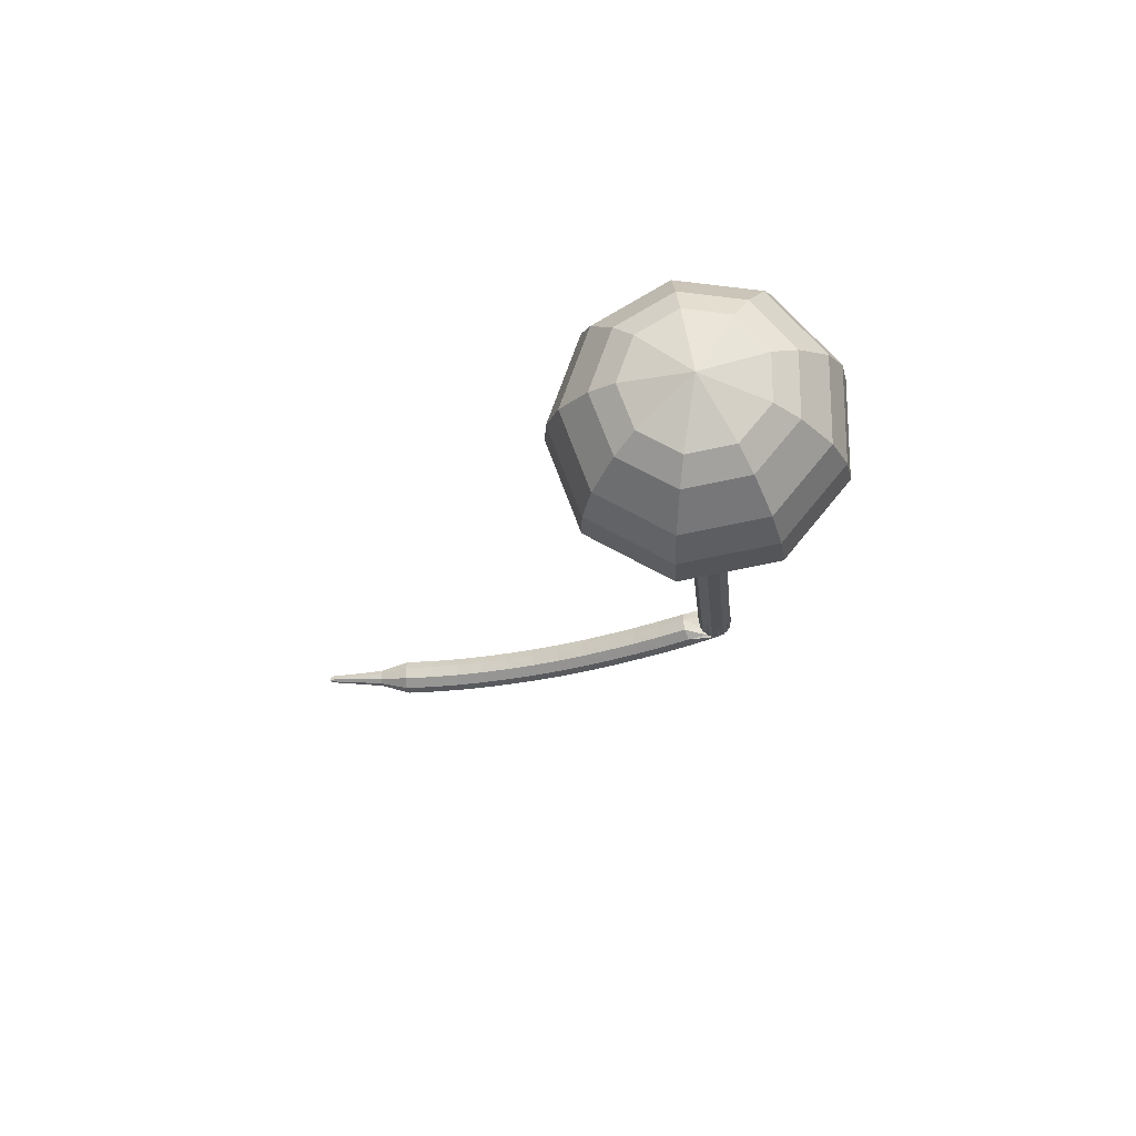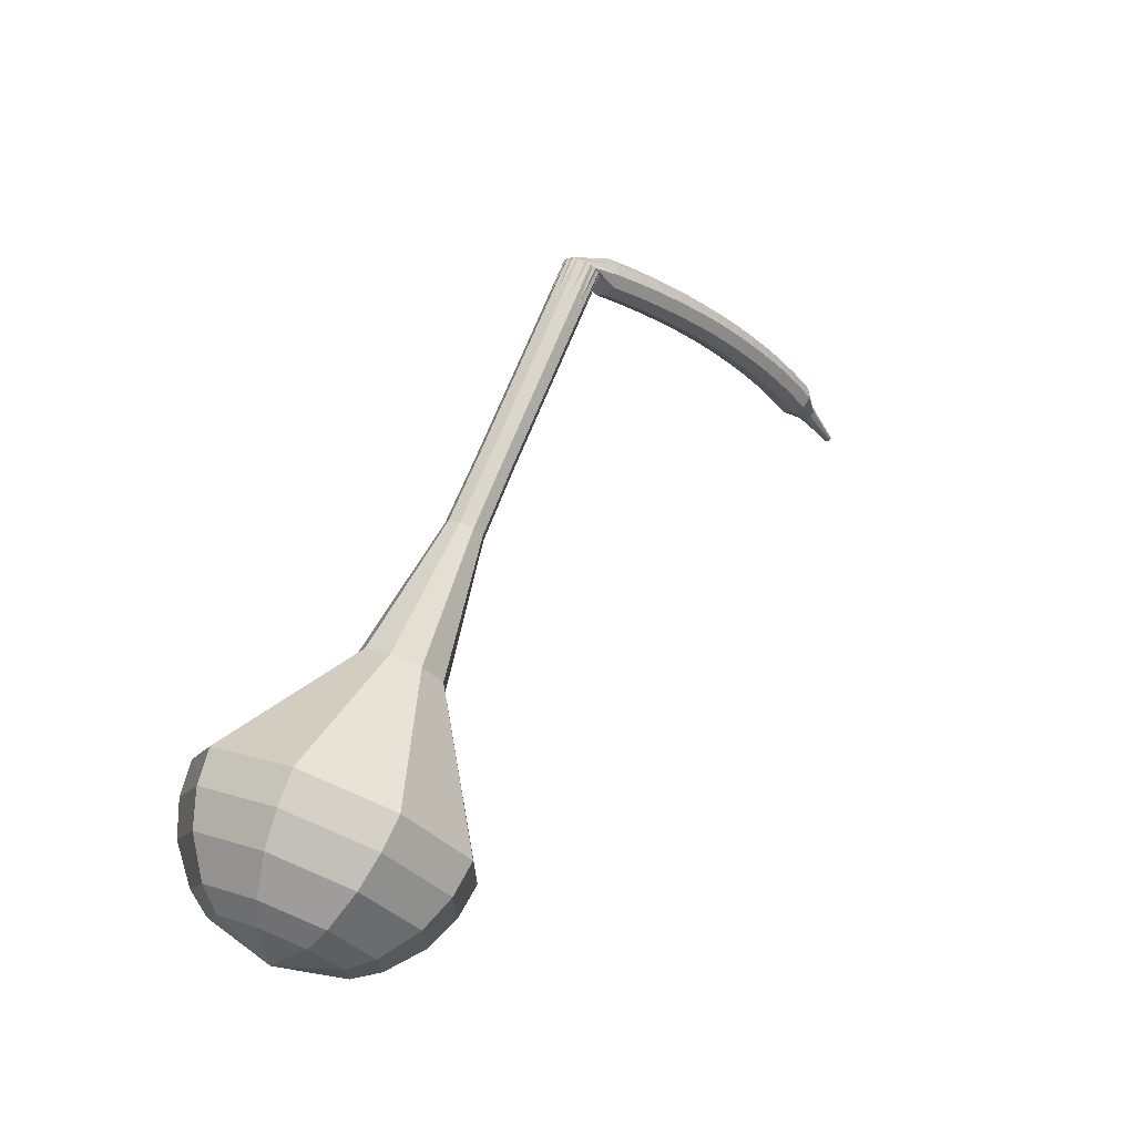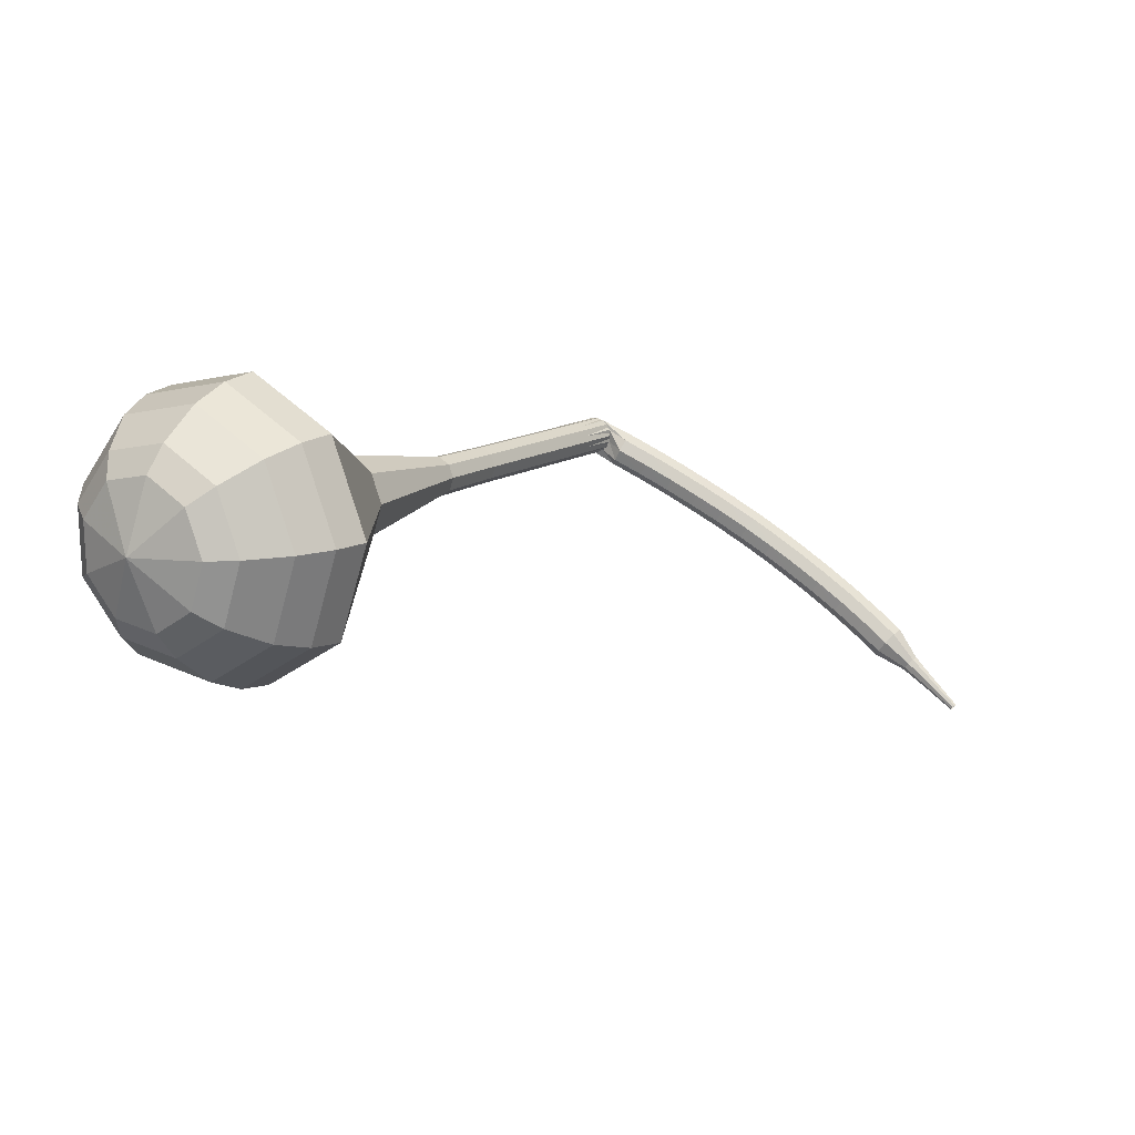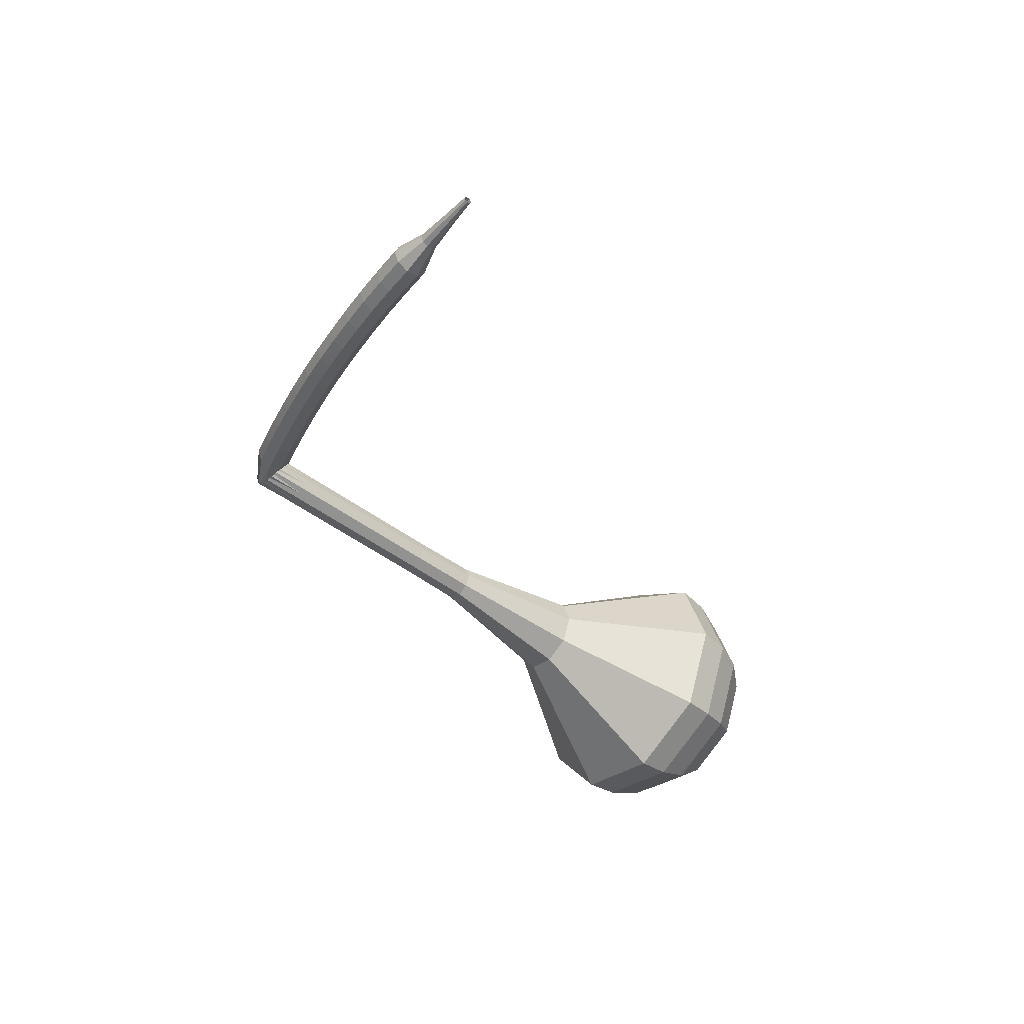
<metadata>
{"format":"obj","ext":"obj","renderer":"f3d","projection":"perspective","resolution":1024,"background":"white","views":[{"elev":-20.3,"azim":45.8,"up":"+Z"},{"elev":15.4,"azim":127.8,"up":"+Y"},{"elev":-51.8,"azim":149.8,"up":"+Y"},{"elev":-42.4,"azim":-90.8,"up":"+Z"}]}
</metadata>
<code>
g tube1
v 167.9 118.5 158.8
v 168.7 119.3 155.6
v 170.9 121.3 153.9
v 173.5 123.5 154.5
v 175.2 124.8 157.1
v 175.2 124.7 160.5
v 173.6 123.2 163.1
v 171.1 121.1 163.7
v 168.9 119.2 162
v 167.9 118.5 158.8
v 169.5 118.7 158.8
v 170.1 119.3 156.4
v 171.7 120.7 155.2
v 173.6 122.3 155.6
v 174.8 123.3 157.5
v 174.9 123.2 160
v 173.7 122.1 161.9
v 171.9 120.5 162.4
v 170.2 119.2 161.1
v 169.5 118.7 158.8
v 172.9 120.3 158.7
v 172.9 120.3 158.7
v 172.9 120.3 158.7
v 172.9 120.3 158.7
v 172.9 120.3 158.7
v 172.9 120.3 158.7
v 172.9 120.3 158.7
v 172.9 120.3 158.7
v 172.9 120.3 158.7
v 172.9 120.3 158.7
v 148.6 150.1 160
v 148.4 150 159.4
v 148 149.6 159
v 147.5 149.1 159.2
v 147.2 148.8 159.7
v 147.2 148.8 160.4
v 147.5 149.1 160.9
v 148 149.5 161
v 148.4 149.9 160.7
v 148.6 150.1 160
v 145.9 149.8 159.8
v 146.1 149.6 159.1
v 146.3 149.1 158.8
v 146.5 148.4 158.9
v 146.6 148 159.4
v 146.5 148 160.1
v 146.3 148.3 160.6
v 146.1 149 160.8
v 145.9 149.5 160.4
v 145.9 149.8 159.8
v 144.3 149.2 159.5
v 144.5 149 158.9
v 144.7 148.4 158.6
v 145 147.8 158.7
v 145.1 147.4 159.2
v 145 147.3 159.9
v 144.7 147.7 160.4
v 144.5 148.4 160.5
v 144.3 148.9 160.2
v 144.3 149.2 159.5
v 142.7 148.5 159.3
v 142.9 148.3 158.7
v 143.1 147.8 158.4
v 143.4 147.2 158.5
v 143.5 146.7 159
v 143.4 146.7 159.7
v 143.2 147.1 160.2
v 142.9 147.7 160.3
v 142.7 148.3 160
v 142.7 148.5 159.3
v 141.1 147.8 159.1
v 141.3 147.6 158.5
v 141.6 147.1 158.2
v 141.8 146.5 158.3
v 141.9 146.1 158.8
v 141.9 146 159.5
v 141.6 146.4 160
v 141.4 147 160.1
v 141.2 147.6 159.8
v 141.1 147.8 159.1
v 139.6 147.1 159
v 139.7 146.9 158.3
v 140 146.4 158
v 140.3 145.8 158.1
v 140.4 145.4 158.6
v 140.3 145.3 159.3
v 140.1 145.7 159.8
v 139.8 146.3 159.9
v 139.6 146.9 159.6
v 139.6 147.1 159
v 138 146.3 158.8
v 138.1 146.2 158.2
v 138.4 145.6 157.8
v 138.7 145 157.9
v 138.9 144.6 158.5
v 138.8 144.6 159.1
v 138.6 145 159.7
v 138.3 145.6 159.8
v 138 146.1 159.4
v 138 146.3 158.8
v 136.4 145.5 158.7
v 136.6 145.4 158
v 136.9 144.8 157.7
v 137.2 144.2 157.8
v 137.4 143.8 158.3
v 137.4 143.8 159
v 137.1 144.2 159.5
v 136.8 144.8 159.7
v 136.5 145.3 159.3
v 136.4 145.5 158.7
v 134.9 144.7 158.6
v 135.1 144.5 157.9
v 135.4 144 157.6
v 135.7 143.4 157.7
v 135.9 143 158.2
v 135.9 143 158.9
v 135.6 143.4 159.4
v 135.3 144 159.6
v 135 144.5 159.2
v 134.9 144.7 158.6
v 133.4 143.8 158.5
v 133.6 143.6 157.9
v 133.9 143.1 157.5
v 134.2 142.5 157.6
v 134.5 142.2 158.2
v 134.4 142.1 158.8
v 134.2 142.5 159.4
v 133.8 143.1 159.5
v 133.5 143.6 159.1
v 133.4 143.8 158.5
v 132 142.9 158.4
v 132.1 142.7 157.8
v 132.4 142.2 157.5
v 132.8 141.6 157.6
v 133 141.3 158.1
v 133 141.3 158.8
v 132.8 141.6 159.3
v 132.4 142.2 159.4
v 132.1 142.7 159.1
v 132 142.9 158.4
v 130.5 141.9 158.4
v 130.6 141.7 157.8
v 131 141.2 157.4
v 131.4 140.7 157.6
v 131.6 140.3 158.1
v 131.6 140.3 158.8
v 131.4 140.7 159.3
v 131 141.2 159.4
v 130.6 141.7 159.1
v 130.5 141.9 158.4
v 129.1 140.9 158.4
v 129.2 140.7 157.8
v 129.6 140.2 157.4
v 130 139.7 157.6
v 130.2 139.3 158.1
v 130.2 139.3 158.8
v 130 139.7 159.3
v 129.6 140.2 159.4
v 129.2 140.7 159.1
v 129.1 140.9 158.4
v 128 139.5 158.5
v 128.1 139.4 158.1
v 128.3 139.1 158
v 128.5 138.9 158
v 128.6 138.7 158.3
v 128.6 138.7 158.6
v 128.5 138.9 158.9
v 128.3 139.1 159
v 128.1 139.4 158.8
v 128 139.5 158.5
v 126.7 138.3 158.5
v 126.8 138.2 158.3
v 126.9 138.1 158.2
v 127 137.9 158.2
v 127.1 137.8 158.4
v 127.1 137.8 158.6
v 127.1 137.9 158.8
v 126.9 138.1 158.8
v 126.8 138.2 158.7
v 126.7 138.3 158.5
v 125.5 137.1 158.5
v 125.5 137.1 158.4
v 125.6 137 158.3
v 125.6 136.9 158.4
v 125.7 136.8 158.5
v 125.7 136.8 158.6
v 125.7 136.9 158.7
v 125.6 137 158.7
v 125.5 137.1 158.7
v 125.5 137.1 158.5
f 1 2 12
f 12 11 1
f 2 3 13
f 13 12 2
f 3 4 14
f 14 13 3
f 4 5 15
f 15 14 4
f 5 6 16
f 16 15 5
f 6 7 17
f 17 16 6
f 7 8 18
f 18 17 7
f 8 9 19
f 19 18 8
f 9 10 20
f 20 19 9
f 11 12 22
f 22 21 11
f 12 13 23
f 23 22 12
f 13 14 24
f 24 23 13
f 14 15 25
f 25 24 14
f 15 16 26
f 26 25 15
f 16 17 27
f 27 26 16
f 17 18 28
f 28 27 17
f 18 19 29
f 29 28 18
f 19 20 30
f 30 29 19
f 21 22 32
f 32 31 21
f 22 23 33
f 33 32 22
f 23 24 34
f 34 33 23
f 24 25 35
f 35 34 24
f 25 26 36
f 36 35 25
f 26 27 37
f 37 36 26
f 27 28 38
f 38 37 27
f 28 29 39
f 39 38 28
f 29 30 40
f 40 39 29
f 31 32 42
f 42 41 31
f 32 33 43
f 43 42 32
f 33 34 44
f 44 43 33
f 34 35 45
f 45 44 34
f 35 36 46
f 46 45 35
f 36 37 47
f 47 46 36
f 37 38 48
f 48 47 37
f 38 39 49
f 49 48 38
f 39 40 50
f 50 49 39
f 41 42 52
f 52 51 41
f 42 43 53
f 53 52 42
f 43 44 54
f 54 53 43
f 44 45 55
f 55 54 44
f 45 46 56
f 56 55 45
f 46 47 57
f 57 56 46
f 47 48 58
f 58 57 47
f 48 49 59
f 59 58 48
f 49 50 60
f 60 59 49
f 51 52 62
f 62 61 51
f 52 53 63
f 63 62 52
f 53 54 64
f 64 63 53
f 54 55 65
f 65 64 54
f 55 56 66
f 66 65 55
f 56 57 67
f 67 66 56
f 57 58 68
f 68 67 57
f 58 59 69
f 69 68 58
f 59 60 70
f 70 69 59
f 61 62 72
f 72 71 61
f 62 63 73
f 73 72 62
f 63 64 74
f 74 73 63
f 64 65 75
f 75 74 64
f 65 66 76
f 76 75 65
f 66 67 77
f 77 76 66
f 67 68 78
f 78 77 67
f 68 69 79
f 79 78 68
f 69 70 80
f 80 79 69
f 71 72 82
f 82 81 71
f 72 73 83
f 83 82 72
f 73 74 84
f 84 83 73
f 74 75 85
f 85 84 74
f 75 76 86
f 86 85 75
f 76 77 87
f 87 86 76
f 77 78 88
f 88 87 77
f 78 79 89
f 89 88 78
f 79 80 90
f 90 89 79
f 81 82 92
f 92 91 81
f 82 83 93
f 93 92 82
f 83 84 94
f 94 93 83
f 84 85 95
f 95 94 84
f 85 86 96
f 96 95 85
f 86 87 97
f 97 96 86
f 87 88 98
f 98 97 87
f 88 89 99
f 99 98 88
f 89 90 100
f 100 99 89
f 91 92 102
f 102 101 91
f 92 93 103
f 103 102 92
f 93 94 104
f 104 103 93
f 94 95 105
f 105 104 94
f 95 96 106
f 106 105 95
f 96 97 107
f 107 106 96
f 97 98 108
f 108 107 97
f 98 99 109
f 109 108 98
f 99 100 110
f 110 109 99
f 101 102 112
f 112 111 101
f 102 103 113
f 113 112 102
f 103 104 114
f 114 113 103
f 104 105 115
f 115 114 104
f 105 106 116
f 116 115 105
f 106 107 117
f 117 116 106
f 107 108 118
f 118 117 107
f 108 109 119
f 119 118 108
f 109 110 120
f 120 119 109
f 111 112 122
f 122 121 111
f 112 113 123
f 123 122 112
f 113 114 124
f 124 123 113
f 114 115 125
f 125 124 114
f 115 116 126
f 126 125 115
f 116 117 127
f 127 126 116
f 117 118 128
f 128 127 117
f 118 119 129
f 129 128 118
f 119 120 130
f 130 129 119
f 121 122 132
f 132 131 121
f 122 123 133
f 133 132 122
f 123 124 134
f 134 133 123
f 124 125 135
f 135 134 124
f 125 126 136
f 136 135 125
f 126 127 137
f 137 136 126
f 127 128 138
f 138 137 127
f 128 129 139
f 139 138 128
f 129 130 140
f 140 139 129
f 131 132 142
f 142 141 131
f 132 133 143
f 143 142 132
f 133 134 144
f 144 143 133
f 134 135 145
f 145 144 134
f 135 136 146
f 146 145 135
f 136 137 147
f 147 146 136
f 137 138 148
f 148 147 137
f 138 139 149
f 149 148 138
f 139 140 150
f 150 149 139
f 141 142 152
f 152 151 141
f 142 143 153
f 153 152 142
f 143 144 154
f 154 153 143
f 144 145 155
f 155 154 144
f 145 146 156
f 156 155 145
f 146 147 157
f 157 156 146
f 147 148 158
f 158 157 147
f 148 149 159
f 159 158 148
f 149 150 160
f 160 159 149
f 151 152 162
f 162 161 151
f 152 153 163
f 163 162 152
f 153 154 164
f 164 163 153
f 154 155 165
f 165 164 154
f 155 156 166
f 166 165 155
f 156 157 167
f 167 166 156
f 157 158 168
f 168 167 157
f 158 159 169
f 169 168 158
f 159 160 170
f 170 169 159
f 161 162 172
f 172 171 161
f 162 163 173
f 173 172 162
f 163 164 174
f 174 173 163
f 164 165 175
f 175 174 164
f 165 166 176
f 176 175 165
f 166 167 177
f 177 176 166
f 167 168 178
f 178 177 167
f 168 169 179
f 179 178 168
f 169 170 180
f 180 179 169
f 171 172 182
f 182 181 171
f 172 173 183
f 183 182 172
f 173 174 184
f 184 183 173
f 174 175 185
f 185 184 174
f 175 176 186
f 186 185 175
f 176 177 187
f 187 186 176
f 177 178 188
f 188 187 177
f 178 179 189
f 189 188 178
f 179 180 190
f 190 189 179
v 147.1 148.8 160
v 147.3 149 159.4
v 147.7 149.3 159
v 148.2 149.8 159.2
v 148.6 150.1 159.7
v 148.6 150 160.4
v 148.2 149.7 160.9
v 147.7 149.3 161
v 147.3 148.9 160.7
v 147.1 148.8 160
v 149.6 145.9 159.9
v 149.8 146 159.3
v 150.2 146.4 158.9
v 150.7 146.9 159
v 151.1 147.1 159.6
v 151.1 147.1 160.2
v 150.8 146.8 160.8
v 150.3 146.4 160.9
v 149.8 146 160.5
v 149.6 145.9 159.9
v 152.1 142.9 159.8
v 152.3 143.1 159.1
v 152.7 143.5 158.8
v 153.2 143.9 158.9
v 153.6 144.2 159.4
v 153.6 144.2 160.1
v 153.3 143.9 160.6
v 152.8 143.4 160.8
v 152.3 143.1 160.4
v 152.1 142.9 159.8
v 154.6 140 159.6
v 154.8 140.2 159
v 155.3 140.6 158.7
v 155.8 141 158.8
v 156.1 141.3 159.3
v 156.1 141.3 160
v 155.8 141 160.5
v 155.3 140.5 160.6
v 154.8 140.1 160.3
v 154.6 140 159.6
v 157.1 137 159.5
v 157.3 137.2 158.8
v 157.8 137.6 158.5
v 158.3 138.1 158.6
v 158.7 138.4 159.2
v 158.7 138.4 159.9
v 158.3 138 160.4
v 157.8 137.6 160.6
v 157.3 137.2 160.2
v 157.1 137 159.5
v 161.2 130.3 159.3
v 161.6 130.7 157.8
v 162.6 131.7 156.9
v 163.8 132.7 157.2
v 164.6 133.3 158.5
v 164.7 133.3 160.1
v 163.9 132.6 161.3
v 162.7 131.5 161.6
v 161.6 130.6 160.8
v 161.2 130.3 159.3
v 162.3 121.1 159
v 163.5 122.4 154.2
v 166.9 125.3 151.6
v 170.7 128.6 152.5
v 173.3 130.7 156.4
v 173.4 130.5 161.6
v 171 128.3 165.5
v 167.2 125 166.4
v 163.7 122.1 163.8
v 162.3 121.1 159
v 163.7 119.8 158.9
v 164.9 121.1 154.3
v 168.1 123.9 151.8
v 171.8 127.1 152.7
v 174.3 129.1 156.5
v 174.5 129 161.4
v 172.1 126.8 165.2
v 168.4 123.6 166.1
v 165.1 120.8 163.6
v 163.7 119.8 158.9
v 165.5 118.9 158.9
v 166.6 120 154.7
v 169.4 122.6 152.5
v 172.8 125.4 153.3
v 175 127.2 156.7
v 175.1 127.1 161.1
v 173 125.1 164.5
v 169.7 122.3 165.3
v 166.8 119.8 163
v 165.5 118.9 158.9
v 167.9 118.5 158.8
v 168.7 119.3 155.6
v 170.9 121.3 153.9
v 173.5 123.5 154.5
v 175.2 124.8 157.1
v 175.2 124.7 160.5
v 173.6 123.2 163.1
v 171.1 121.1 163.7
v 168.9 119.2 162
v 167.9 118.5 158.8
v 169.5 118.7 158.8
v 170.1 119.3 156.4
v 171.7 120.7 155.2
v 173.6 122.3 155.6
v 174.8 123.3 157.5
v 174.9 123.2 160
v 173.7 122.1 161.9
v 171.9 120.5 162.4
v 170.2 119.2 161.1
v 169.5 118.7 158.8
v 172.9 120.3 158.7
v 172.9 120.3 158.7
v 172.9 120.3 158.7
v 172.9 120.3 158.7
v 172.9 120.3 158.7
v 172.9 120.3 158.7
v 172.9 120.3 158.7
v 172.9 120.3 158.7
v 172.9 120.3 158.7
v 172.9 120.3 158.7
f 191 192 202
f 202 201 191
f 192 193 203
f 203 202 192
f 193 194 204
f 204 203 193
f 194 195 205
f 205 204 194
f 195 196 206
f 206 205 195
f 196 197 207
f 207 206 196
f 197 198 208
f 208 207 197
f 198 199 209
f 209 208 198
f 199 200 210
f 210 209 199
f 201 202 212
f 212 211 201
f 202 203 213
f 213 212 202
f 203 204 214
f 214 213 203
f 204 205 215
f 215 214 204
f 205 206 216
f 216 215 205
f 206 207 217
f 217 216 206
f 207 208 218
f 218 217 207
f 208 209 219
f 219 218 208
f 209 210 220
f 220 219 209
f 211 212 222
f 222 221 211
f 212 213 223
f 223 222 212
f 213 214 224
f 224 223 213
f 214 215 225
f 225 224 214
f 215 216 226
f 226 225 215
f 216 217 227
f 227 226 216
f 217 218 228
f 228 227 217
f 218 219 229
f 229 228 218
f 219 220 230
f 230 229 219
f 221 222 232
f 232 231 221
f 222 223 233
f 233 232 222
f 223 224 234
f 234 233 223
f 224 225 235
f 235 234 224
f 225 226 236
f 236 235 225
f 226 227 237
f 237 236 226
f 227 228 238
f 238 237 227
f 228 229 239
f 239 238 228
f 229 230 240
f 240 239 229
f 231 232 242
f 242 241 231
f 232 233 243
f 243 242 232
f 233 234 244
f 244 243 233
f 234 235 245
f 245 244 234
f 235 236 246
f 246 245 235
f 236 237 247
f 247 246 236
f 237 238 248
f 248 247 237
f 238 239 249
f 249 248 238
f 239 240 250
f 250 249 239
f 241 242 252
f 252 251 241
f 242 243 253
f 253 252 242
f 243 244 254
f 254 253 243
f 244 245 255
f 255 254 244
f 245 246 256
f 256 255 245
f 246 247 257
f 257 256 246
f 247 248 258
f 258 257 247
f 248 249 259
f 259 258 248
f 249 250 260
f 260 259 249
f 251 252 262
f 262 261 251
f 252 253 263
f 263 262 252
f 253 254 264
f 264 263 253
f 254 255 265
f 265 264 254
f 255 256 266
f 266 265 255
f 256 257 267
f 267 266 256
f 257 258 268
f 268 267 257
f 258 259 269
f 269 268 258
f 259 260 270
f 270 269 259
f 261 262 272
f 272 271 261
f 262 263 273
f 273 272 262
f 263 264 274
f 274 273 263
f 264 265 275
f 275 274 264
f 265 266 276
f 276 275 265
f 266 267 277
f 277 276 266
f 267 268 278
f 278 277 267
f 268 269 279
f 279 278 268
f 269 270 280
f 280 279 269
f 271 272 282
f 282 281 271
f 272 273 283
f 283 282 272
f 273 274 284
f 284 283 273
f 274 275 285
f 285 284 274
f 275 276 286
f 286 285 275
f 276 277 287
f 287 286 276
f 277 278 288
f 288 287 277
f 278 279 289
f 289 288 278
f 279 280 290
f 290 289 279
f 281 282 292
f 292 291 281
f 282 283 293
f 293 292 282
f 283 284 294
f 294 293 283
f 284 285 295
f 295 294 284
f 285 286 296
f 296 295 285
f 286 287 297
f 297 296 286
f 287 288 298
f 298 297 287
f 288 289 299
f 299 298 288
f 289 290 300
f 300 299 289
f 291 292 302
f 302 301 291
f 292 293 303
f 303 302 292
f 293 294 304
f 304 303 293
f 294 295 305
f 305 304 294
f 295 296 306
f 306 305 295
f 296 297 307
f 307 306 296
f 297 298 308
f 308 307 297
f 298 299 309
f 309 308 298
f 299 300 310
f 310 309 299
g

</code>
